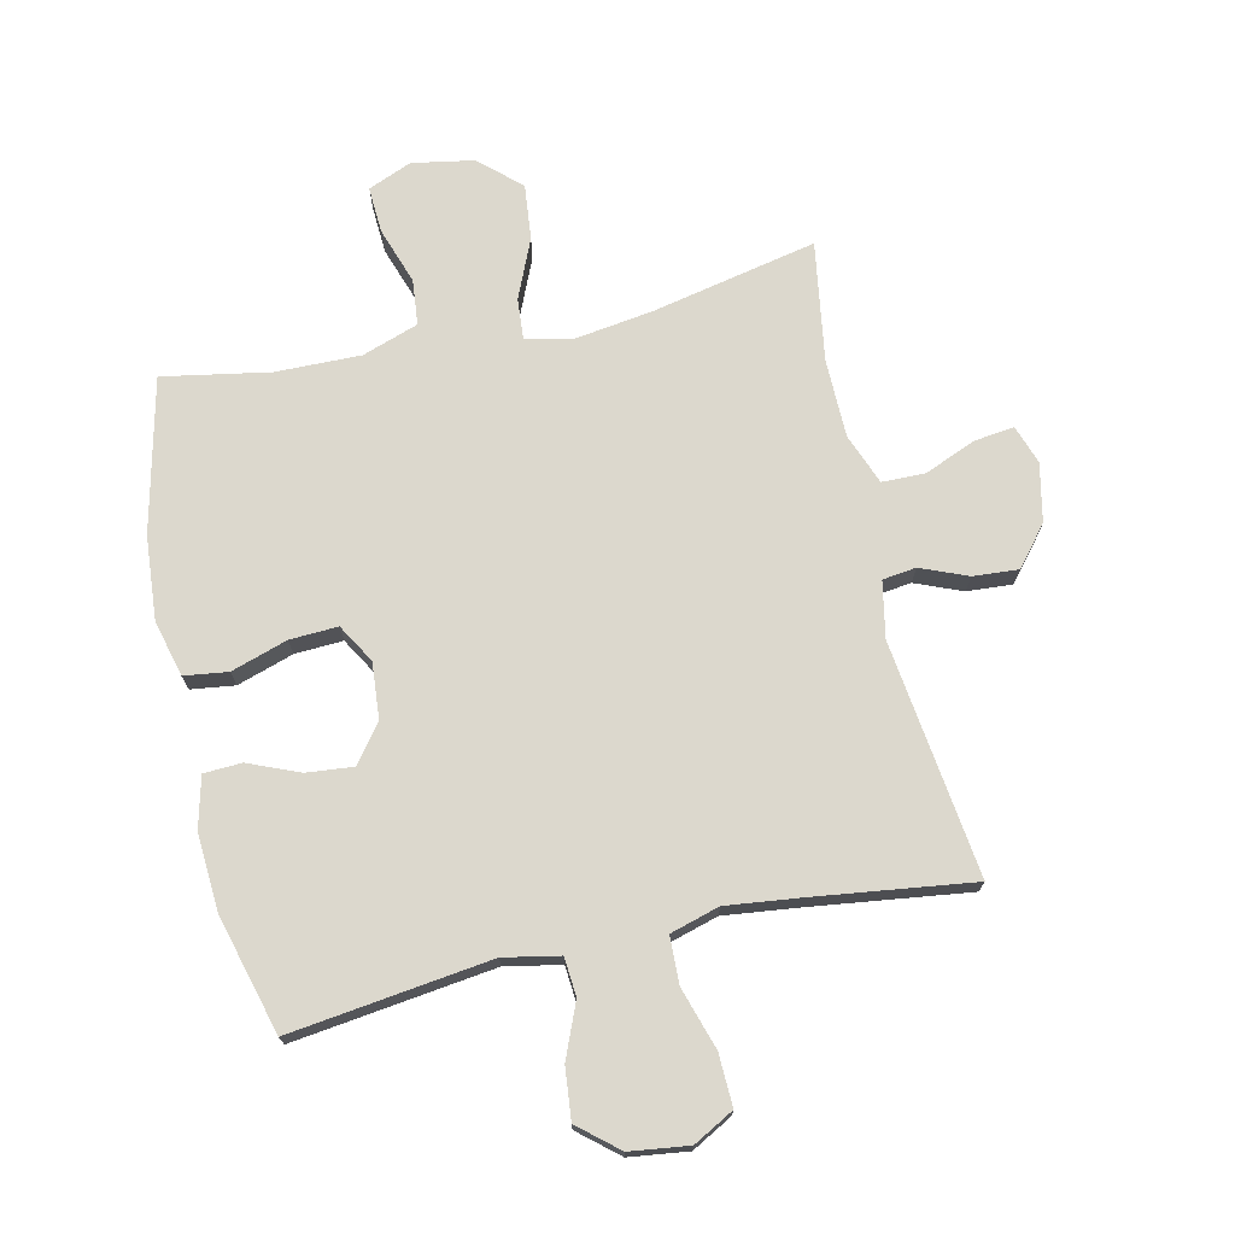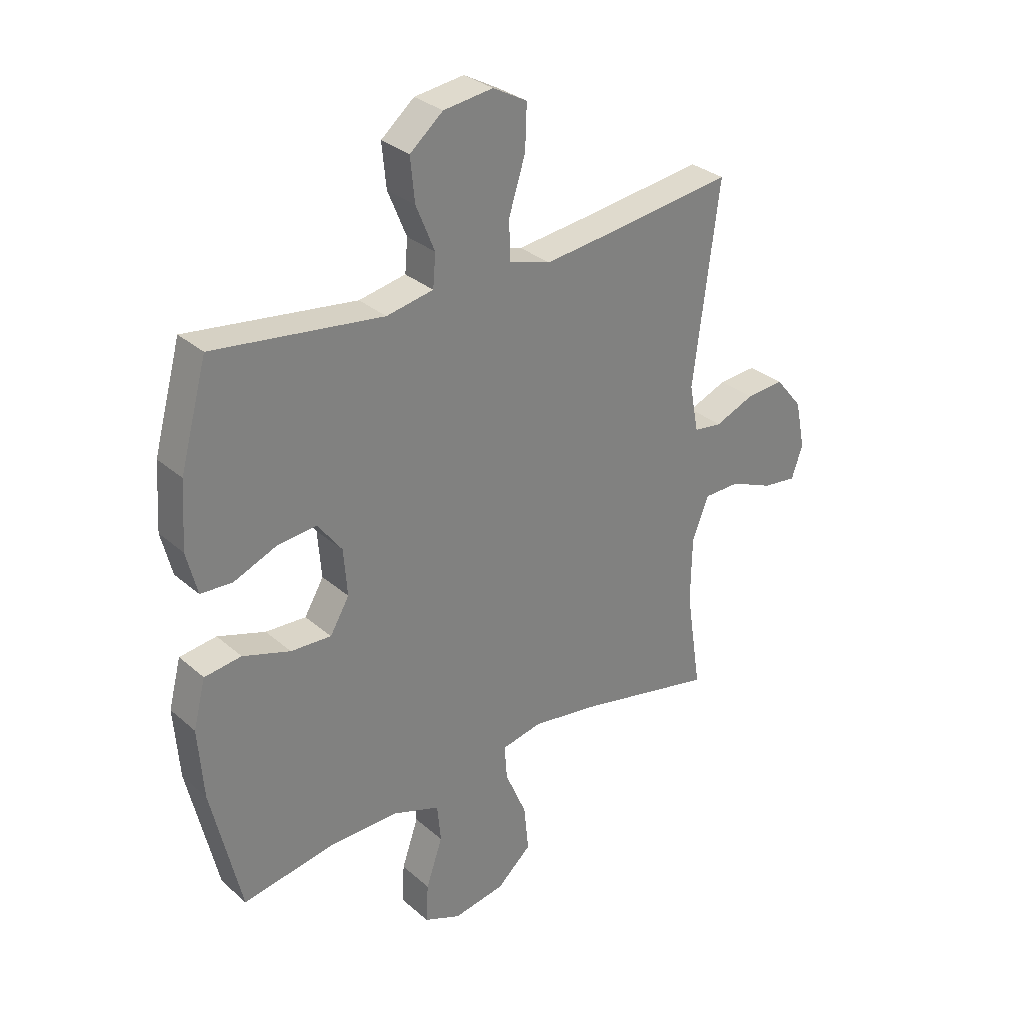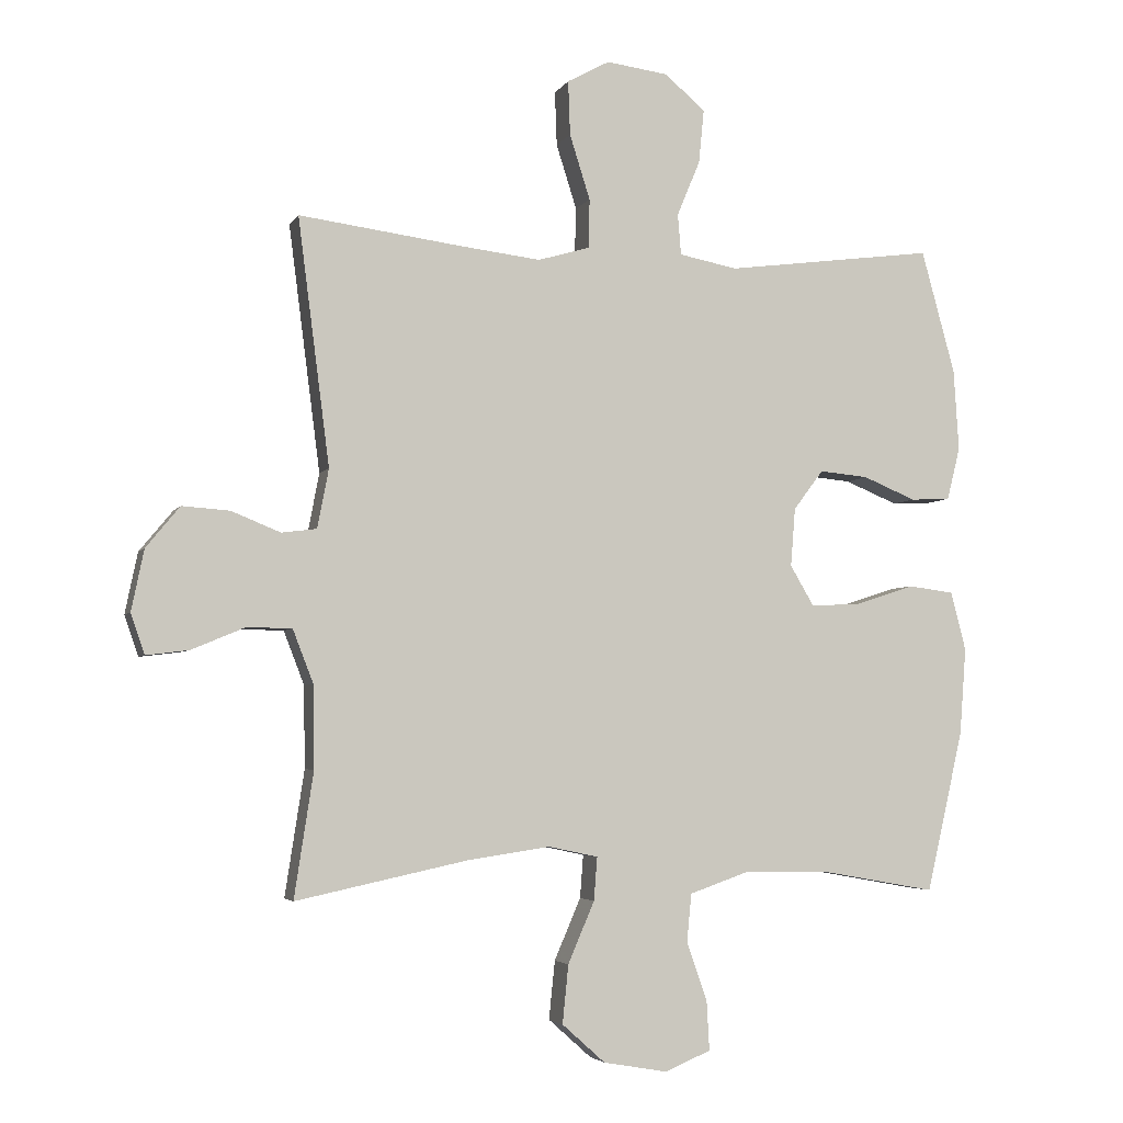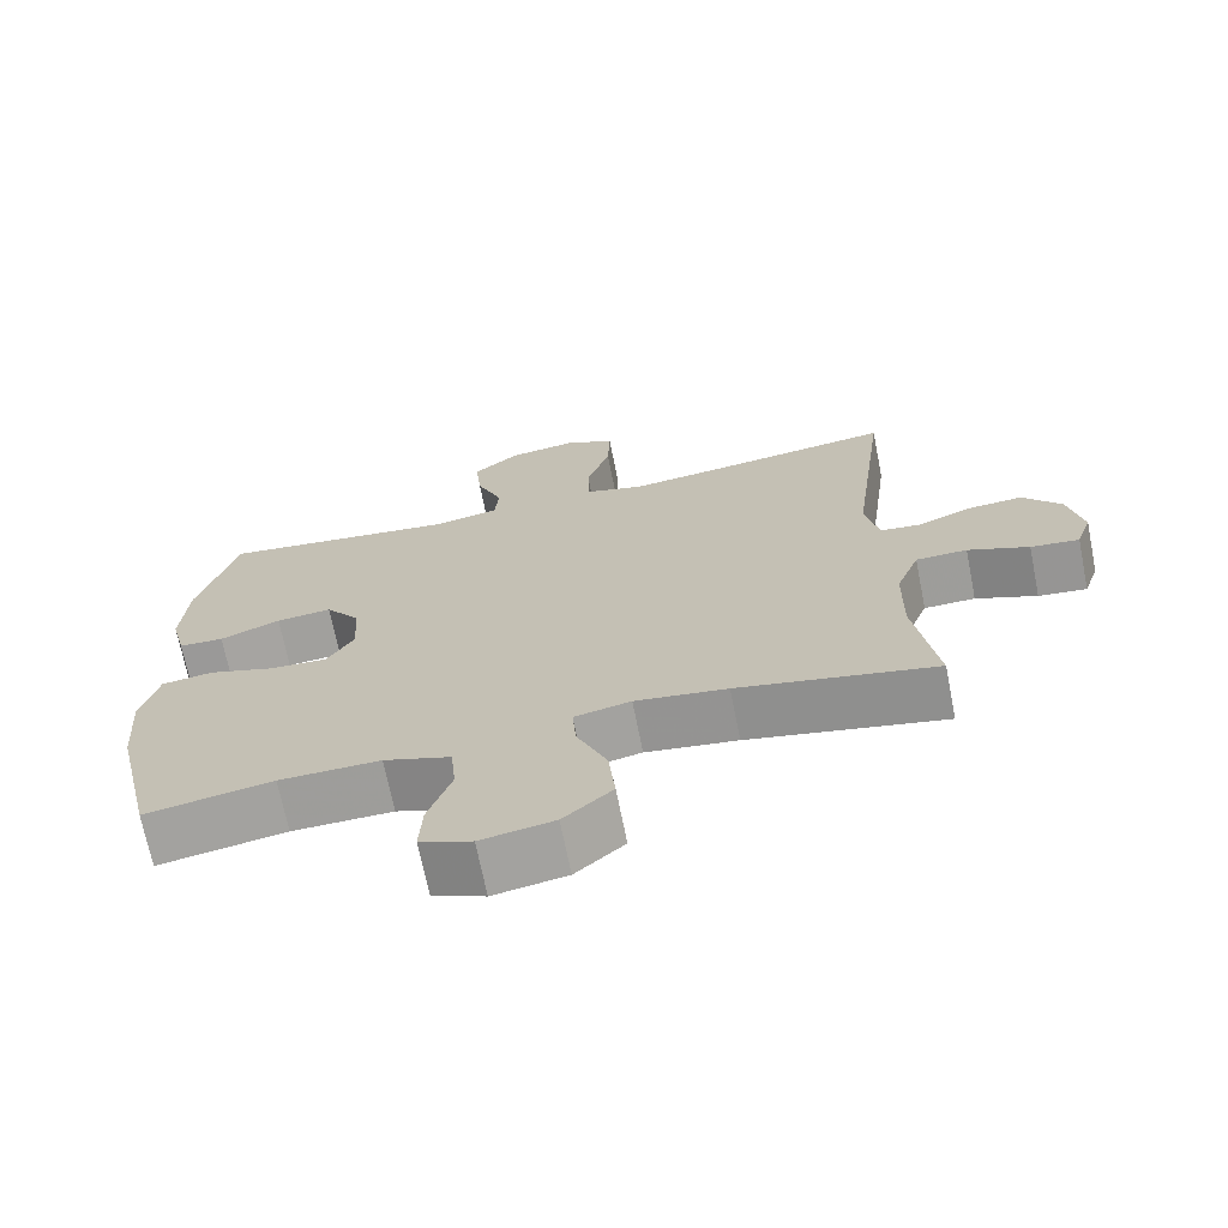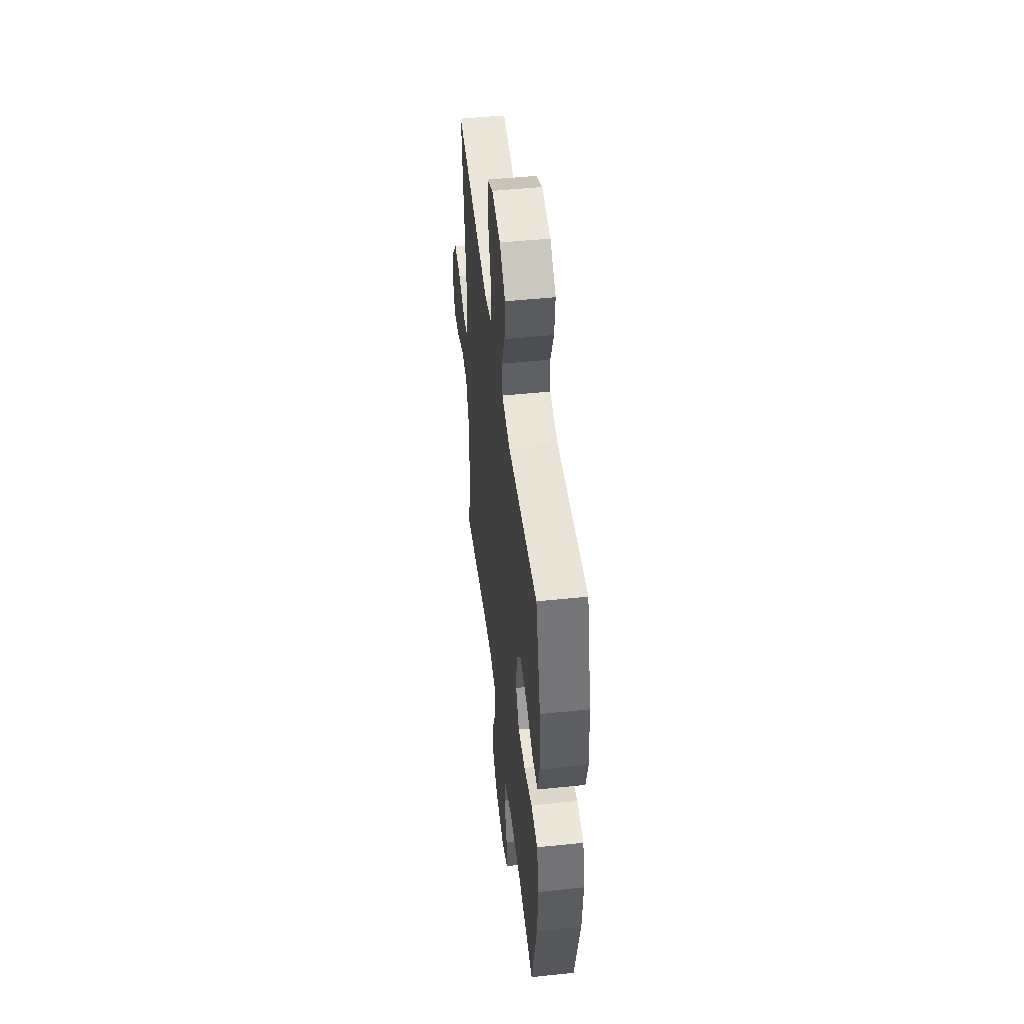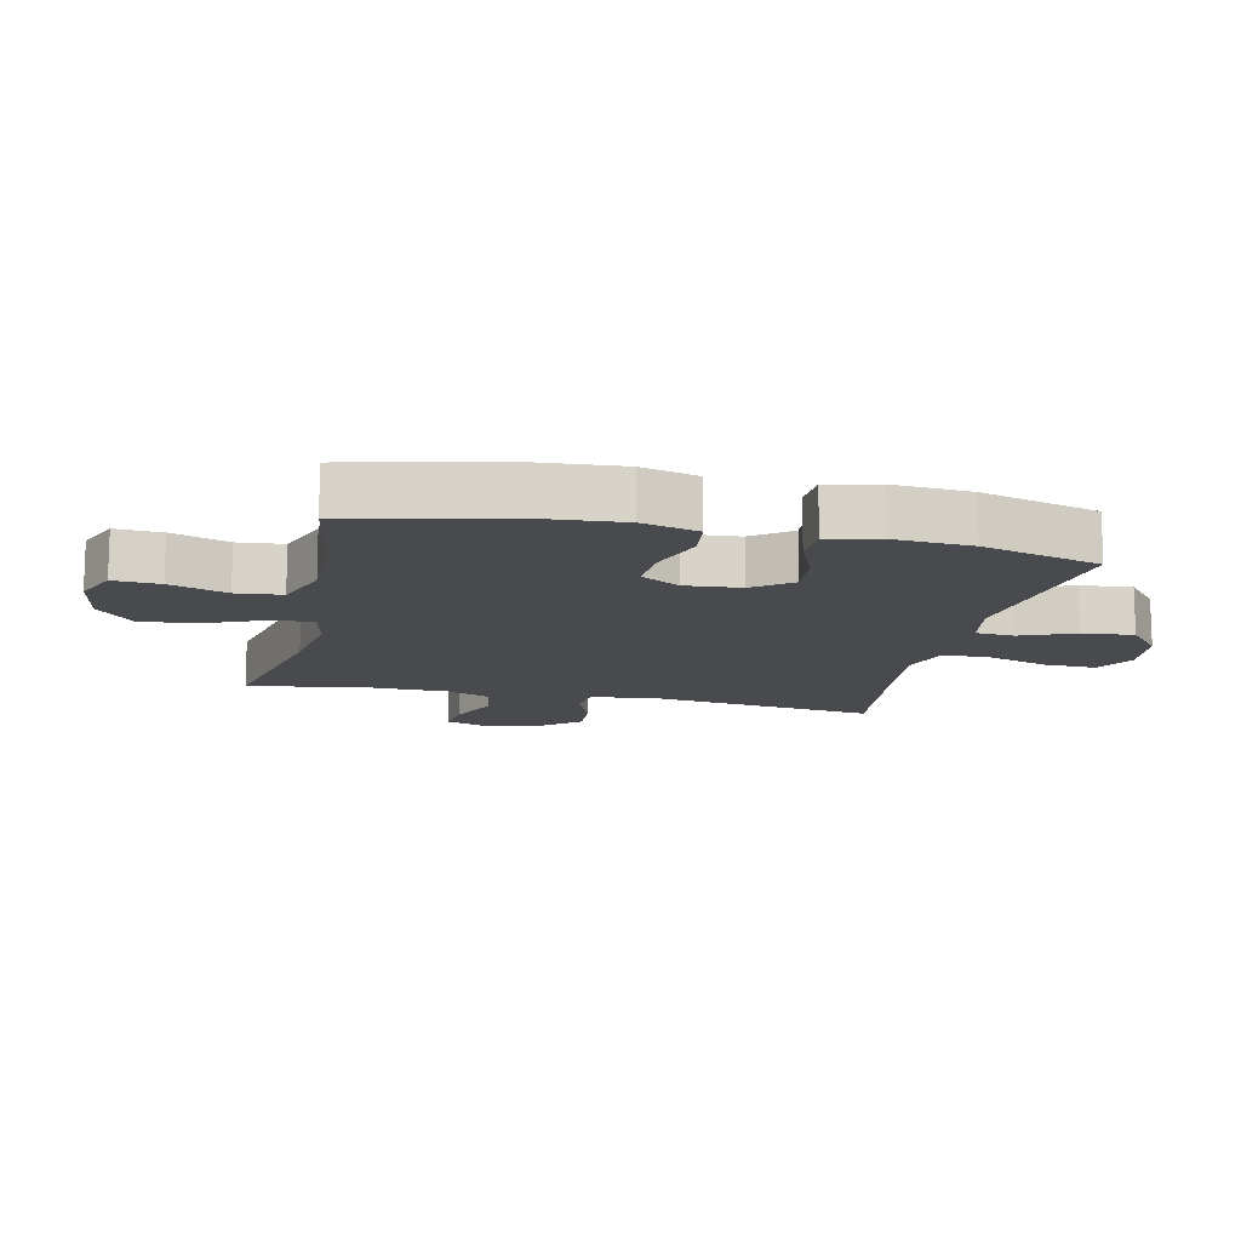
<metadata>
{"format":"obj","ext":"obj","renderer":"f3d","projection":"perspective","resolution":1024,"background":"white","views":[{"elev":72.4,"azim":-12.5,"up":"+Y"},{"elev":30.8,"azim":-39.1,"up":"+Z"},{"elev":-4.1,"azim":163.1,"up":"+Z"},{"elev":-70.1,"azim":11.3,"up":"+Z"},{"elev":49.3,"azim":-96.6,"up":"+Z"},{"elev":-13.2,"azim":-102.7,"up":"+Y"}]}
</metadata>
<code>
v -0.5 0.07 0.5
v -0.183 0.07 0.458
v -0.095 0.07 0.475
v -0.09 0.07 0.536
v -0.125 0.07 0.621
v -0.133 0.07 0.702
v -0.071 0.07 0.754
v 0.022 0.07 0.766
v 0.086 0.07 0.731
v 0.083 0.07 0.649
v 0.052 0.07 0.551
v 0.054 0.07 0.477
v 0.132 0.07 0.454
v 0.253 0.07 0.468
v 0.5 0.07 0.5
v 0.452 0.07 0.128
v 0.469 0.07 0.039
v 0.522 0.07 0.032
v 0.596 0.07 0.062
v 0.668 0.07 0.067
v 0.719 0.07 0.005
v 0.738 0.07 -0.087
v 0.717 0.07 -0.148
v 0.653 0.07 -0.14
v 0.572 0.07 -0.106
v 0.504 0.07 -0.107
v 0.473 0.07 -0.187
v 0.471 0.07 -0.311
v 0.5 0.07 -0.5
v 0.238 0.07 -0.444
v 0.116 0.07 -0.426
v 0.041 0.07 -0.442
v 0.046 0.07 -0.507
v 0.086 0.07 -0.6
v 0.095 0.07 -0.688
v 0.03 0.07 -0.746
v -0.067 0.07 -0.763
v -0.136 0.07 -0.734
v -0.132 0.07 -0.661
v -0.101 0.07 -0.571
v -0.108 0.07 -0.499
v -0.197 0.07 -0.468
v -0.331 0.07 -0.47
v -0.5 0.07 -0.5
v -0.556 0.07 -0.258
v -0.566 0.07 -0.126
v -0.543 0.07 -0.037
v -0.474 0.07 -0.028
v -0.385 0.07 -0.057
v -0.309 0.07 -0.061
v -0.273 0.07 0
v -0.28 0.07 0.088
v -0.325 0.07 0.148
v -0.399 0.07 0.141
v -0.479 0.07 0.108
v -0.539 0.07 0.111
v -0.559 0.07 0.191
v -0.551 0.07 0.314
v -0.5 0 0.5
v -0.183 0 0.458
v -0.095 0 0.475
v -0.09 0 0.536
v -0.125 0 0.621
v -0.133 0 0.702
v -0.071 0 0.754
v 0.022 0 0.766
v 0.086 0 0.731
v 0.083 0 0.649
v 0.052 0 0.551
v 0.054 0 0.477
v 0.132 0 0.454
v 0.253 0 0.468
v 0.5 0 0.5
v 0.452 0 0.128
v 0.469 0 0.039
v 0.522 0 0.032
v 0.596 0 0.062
v 0.668 0 0.067
v 0.719 0 0.005
v 0.738 0 -0.087
v 0.717 0 -0.148
v 0.653 0 -0.14
v 0.572 0 -0.106
v 0.504 0 -0.107
v 0.473 0 -0.187
v 0.471 0 -0.311
v 0.5 0 -0.5
v 0.238 0 -0.444
v 0.116 0 -0.426
v 0.041 0 -0.442
v 0.046 0 -0.507
v 0.086 0 -0.6
v 0.095 0 -0.688
v 0.03 0 -0.746
v -0.067 0 -0.763
v -0.136 0 -0.734
v -0.132 0 -0.661
v -0.101 0 -0.571
v -0.108 0 -0.499
v -0.197 0 -0.468
v -0.331 0 -0.47
v -0.5 0 -0.5
v -0.556 0 -0.258
v -0.566 0 -0.126
v -0.543 0 -0.037
v -0.474 0 -0.028
v -0.385 0 -0.057
v -0.309 0 -0.061
v -0.273 0 0
v -0.28 0 0.088
v -0.325 0 0.148
v -0.399 0 0.141
v -0.479 0 0.108
v -0.539 0 0.111
v -0.559 0 0.191
v -0.551 0 0.314
f 57 58 1 2
f 54 55 56 57
f 53 54 57 2
f 52 53 2 3
f 51 52 3
f 46 47 48 49
f 46 49 50
f 43 44 45 46
f 42 43 46 50
f 41 42 50 51
f 37 38 39 40
f 37 40 41
f 36 37 41
f 33 34 35 36
f 32 33 36 41
f 28 29 30
f 27 28 30 31
f 26 27 31 32
f 22 23 24 25
f 22 25 26
f 21 22 26
f 18 19 20 21
f 17 18 21 26
f 14 15 16
f 13 14 16 17
f 12 13 17 26
f 8 9 10 11
f 8 11 12
f 7 8 12
f 4 5 6 7
f 3 4 7 12
f 26 32 41 51
f 3 12 26 51
f 60 59 116 115
f 115 114 113 112
f 60 115 112 111
f 61 60 111 110
f 61 110 109
f 107 106 105 104
f 108 107 104
f 104 103 102 101
f 108 104 101 100
f 109 108 100 99
f 98 97 96 95
f 99 98 95
f 99 95 94
f 94 93 92 91
f 99 94 91 90
f 88 87 86
f 89 88 86 85
f 90 89 85 84
f 83 82 81 80
f 84 83 80
f 84 80 79
f 79 78 77 76
f 84 79 76 75
f 74 73 72
f 75 74 72 71
f 84 75 71 70
f 69 68 67 66
f 70 69 66
f 70 66 65
f 65 64 63 62
f 70 65 62 61
f 109 99 90 84
f 109 84 70 61
f 1 59 60 2
f 2 60 61 3
f 3 61 62 4
f 4 62 63 5
f 5 63 64 6
f 6 64 65 7
f 7 65 66 8
f 8 66 67 9
f 9 67 68 10
f 10 68 69 11
f 11 69 70 12
f 12 70 71 13
f 13 71 72 14
f 14 72 73 15
f 15 73 74 16
f 16 74 75 17
f 17 75 76 18
f 18 76 77 19
f 19 77 78 20
f 20 78 79 21
f 21 79 80 22
f 22 80 81 23
f 23 81 82 24
f 24 82 83 25
f 25 83 84 26
f 26 84 85 27
f 27 85 86 28
f 28 86 87 29
f 29 87 88 30
f 30 88 89 31
f 31 89 90 32
f 32 90 91 33
f 33 91 92 34
f 34 92 93 35
f 35 93 94 36
f 36 94 95 37
f 37 95 96 38
f 38 96 97 39
f 39 97 98 40
f 40 98 99 41
f 41 99 100 42
f 42 100 101 43
f 43 101 102 44
f 44 102 103 45
f 45 103 104 46
f 46 104 105 47
f 47 105 106 48
f 48 106 107 49
f 49 107 108 50
f 50 108 109 51
f 51 109 110 52
f 52 110 111 53
f 53 111 112 54
f 54 112 113 55
f 55 113 114 56
f 56 114 115 57
f 57 115 116 58
f 58 116 59 1

</code>
